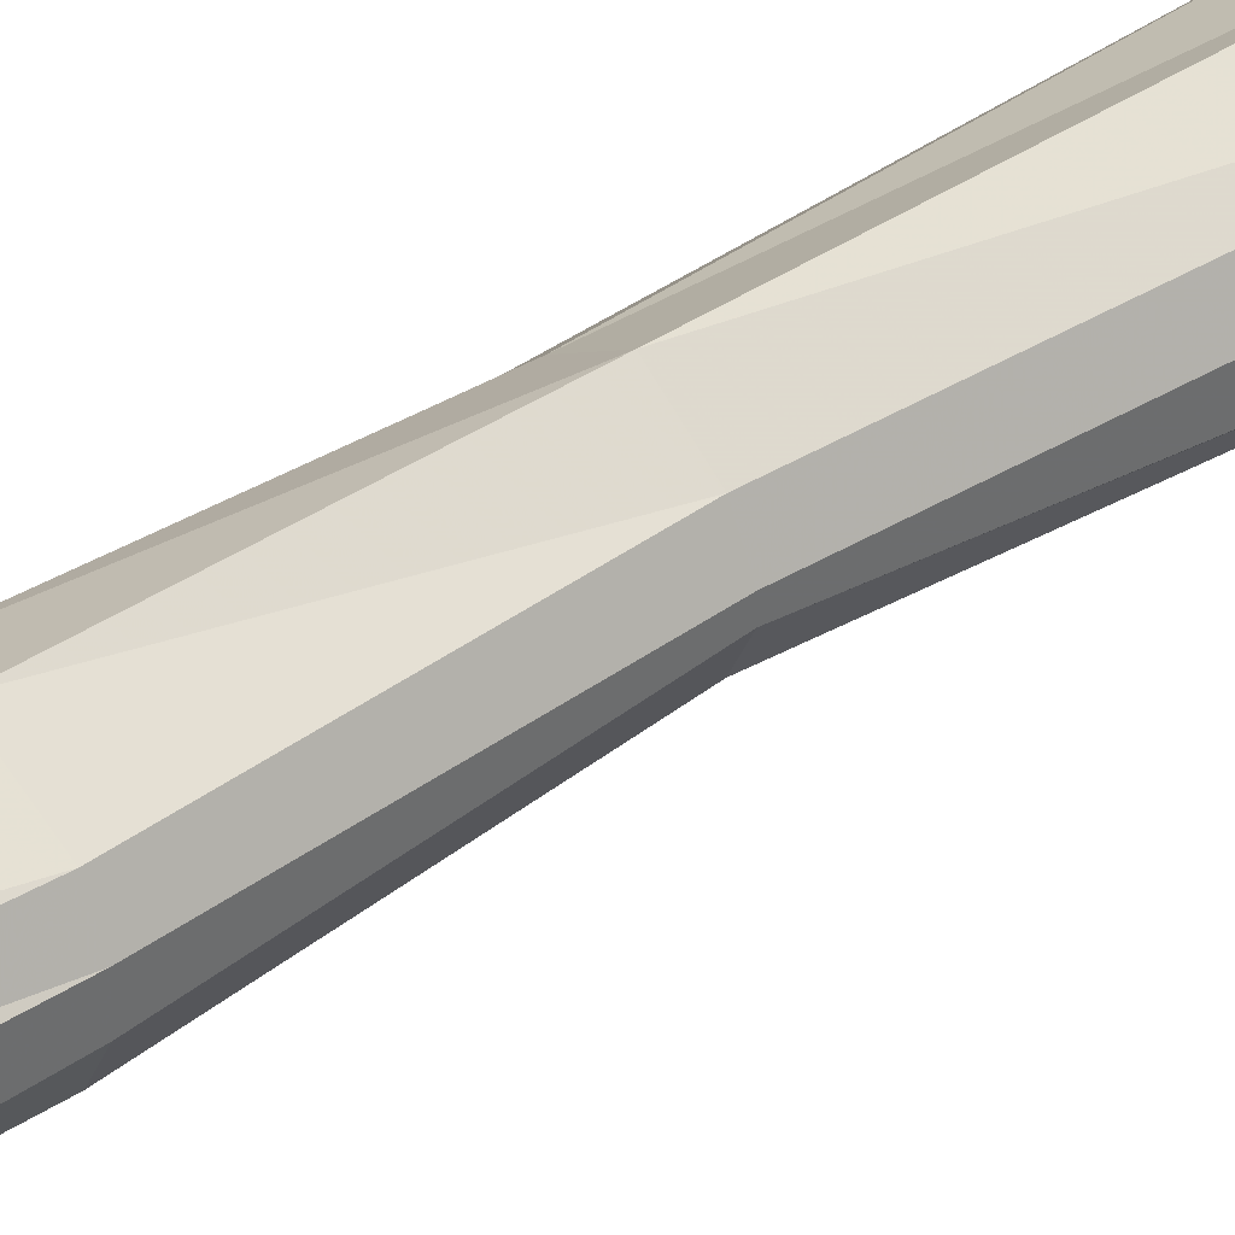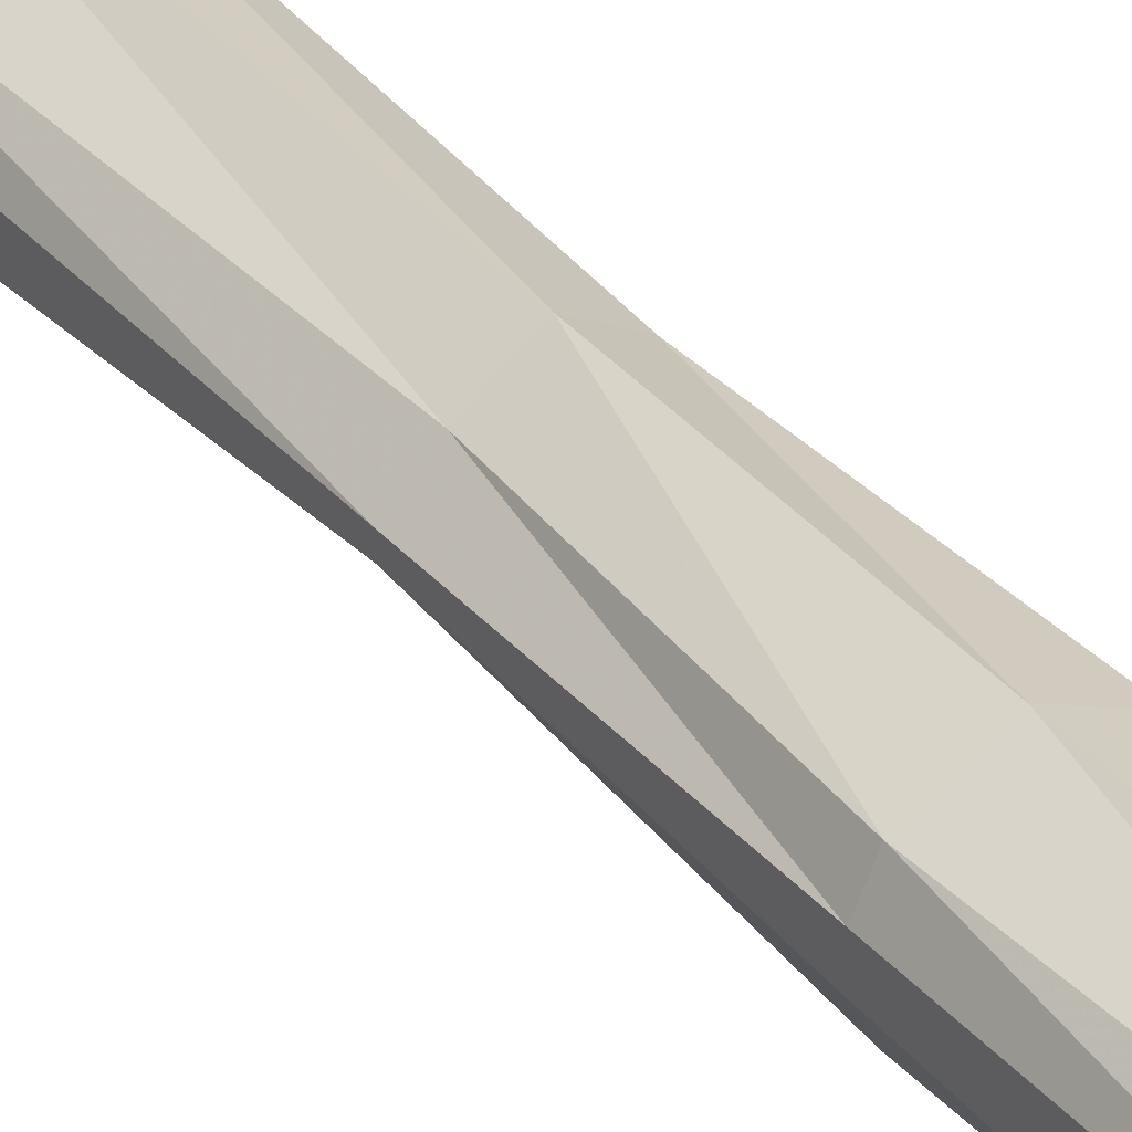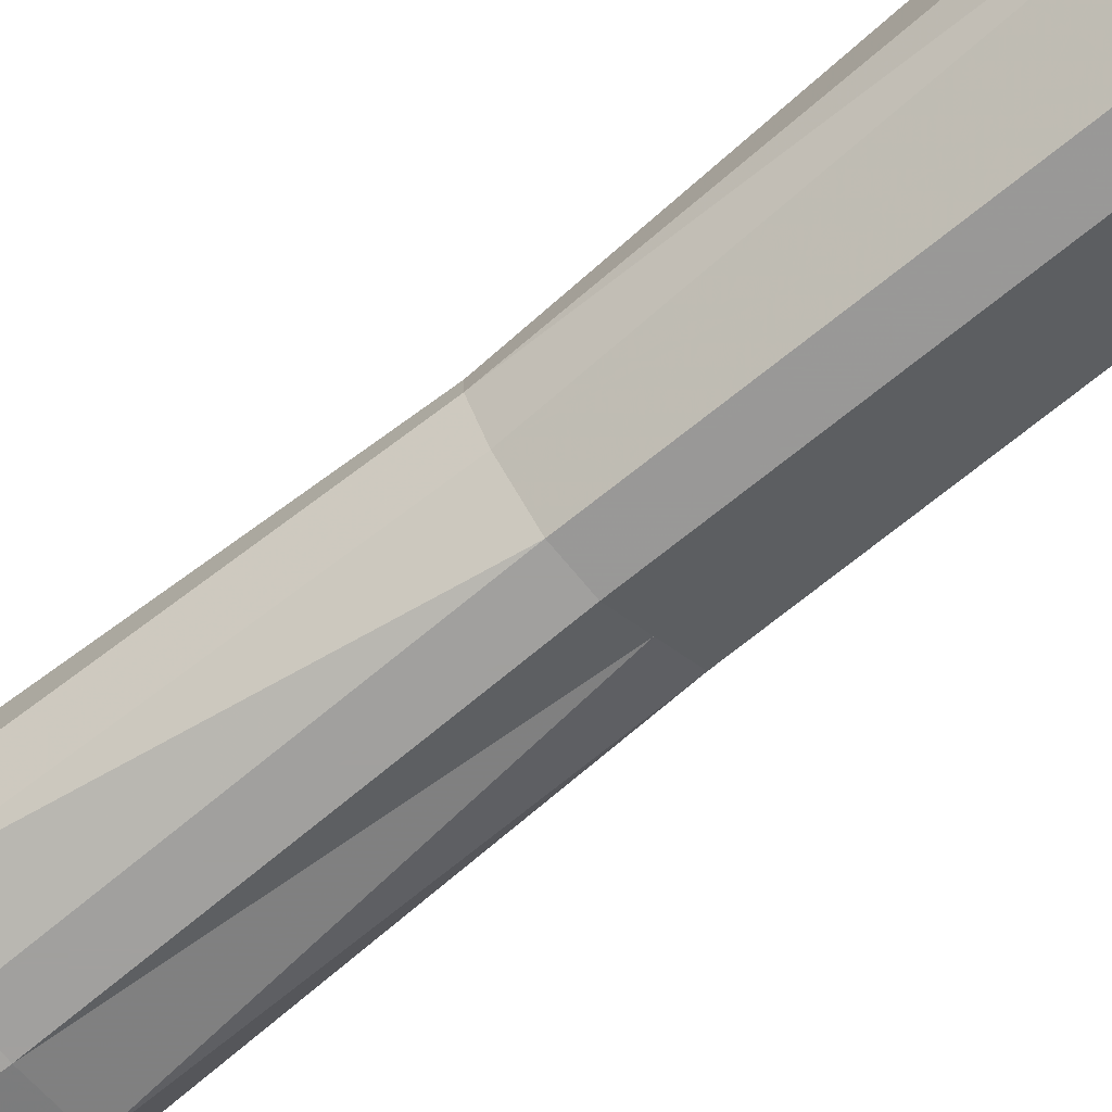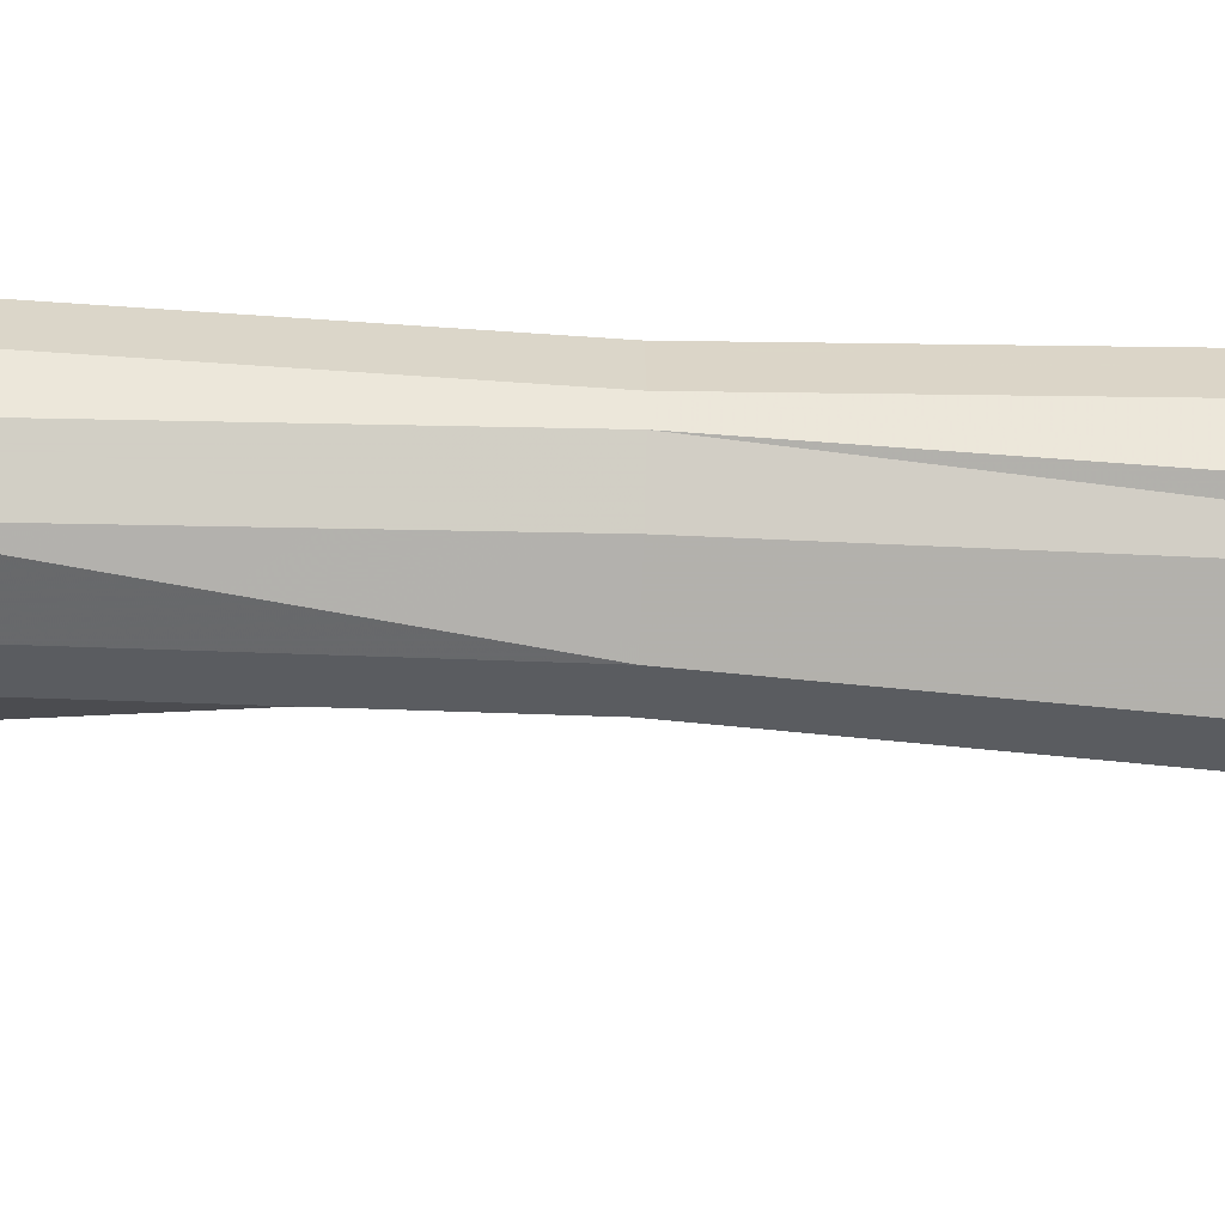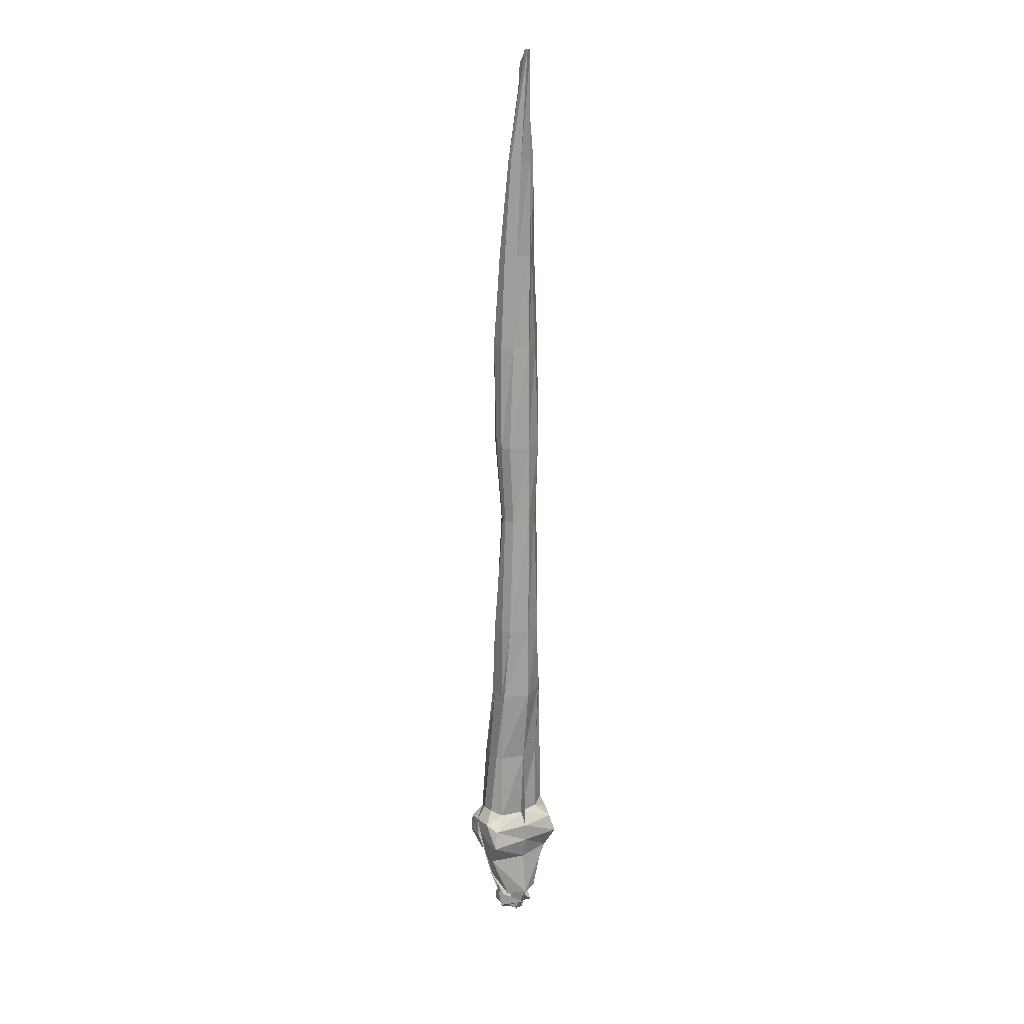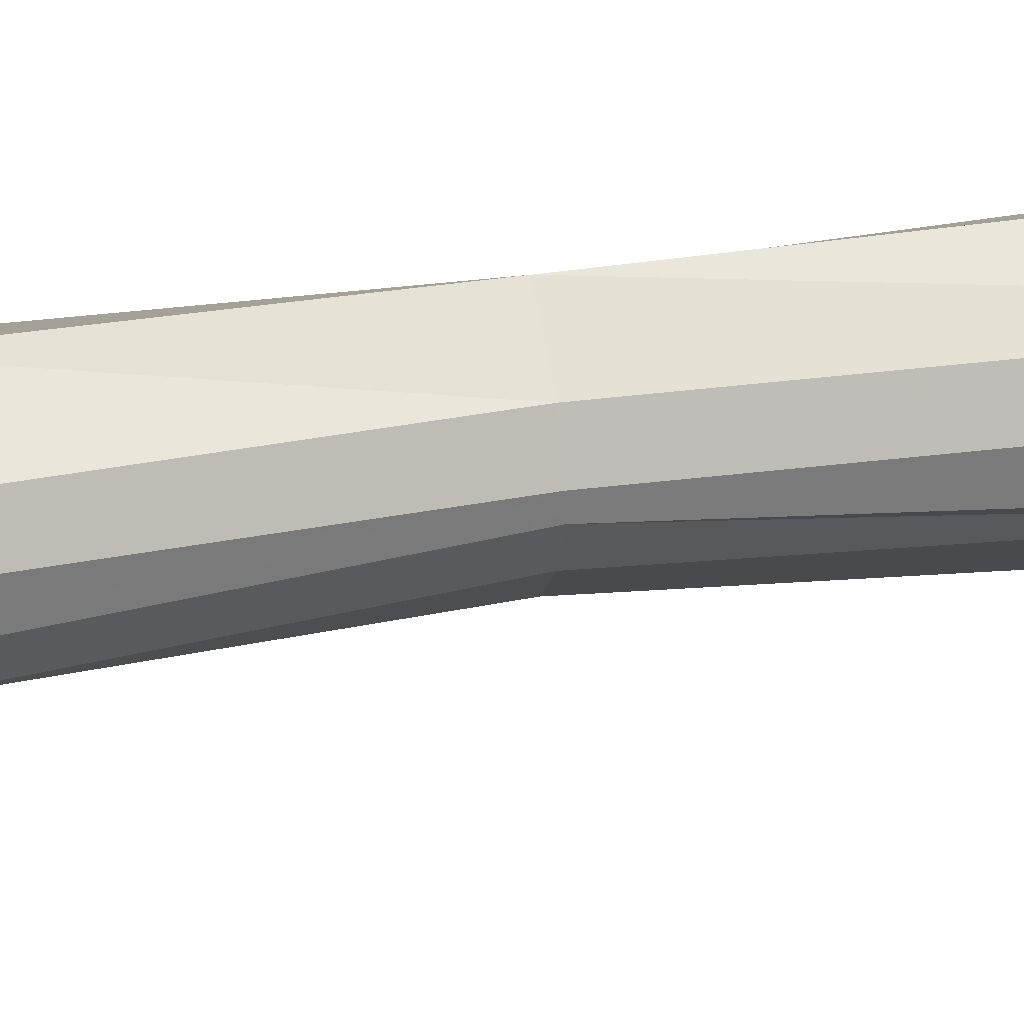
<metadata>
{"format":"obj","ext":"obj","renderer":"f3d","projection":"perspective","resolution":1024,"background":"white","views":[{"elev":39.3,"azim":50.7,"up":"+Y"},{"elev":37.5,"azim":-36.0,"up":"+Y"},{"elev":-71.8,"azim":129.7,"up":"+Y"},{"elev":-34.1,"azim":86.7,"up":"+Y"},{"elev":18.9,"azim":145.7,"up":"+Z"},{"elev":31.9,"azim":77.6,"up":"+Y"}]}
</metadata>
<code>
v -0.03906 -0.05469 0
v 0 -0.03125 0
v 0 -0.04688 -0.1328
v -0.03906 -0.0625 -0.1328
v -0.04688 -0.0625 0
v -0.03906 -0.0625 0.1328
v -0.03125 -0.04688 0.1328
v 0 -0.03125 0.1328
v 0.03906 -0.05469 0
v 0.03906 -0.0625 -0.1328
v 0.03906 -0.0625 -0.2578
v 0 -0.05469 -0.2578
v -0.03906 -0.0625 -0.2578
v -0.0625 -0.07812 -0.25
v -0.05469 -0.07031 -0.1328
v -0.04688 -0.08594 0
v -0.03906 -0.08594 0.1328
v -0.03906 -0.07031 0.3516
v -0.03906 -0.0625 0.3516
v -0.02344 -0.04688 0.3516
v 0 -0.03125 0.3516
v 0.03125 -0.04688 0.1328
v 0.03906 -0.0625 0
v 0.04688 -0.07031 -0.1328
v 0.05469 -0.07812 -0.25
v 0.07031 -0.07031 -0.2734
v 0.0625 -0.04688 -0.2812
v 0 -0.03906 -0.2812
v -0.0625 -0.04688 -0.2812
v -0.07031 -0.07031 -0.2734
v -0.0625 -0.1016 -0.25
v -0.05469 -0.09375 -0.1328
v -0.03906 -0.09375 0
v -0.03125 -0.09375 0.1328
v -0.02344 -0.08594 0.3516
v -0.03125 -0.09375 0.4922
v -0.03906 -0.07812 0.4922
v -0.03906 -0.0625 0.4922
v -0.03125 -0.04688 0.4922
v 0 -0.03125 0.4922
v 0.02344 -0.04688 0.3516
v 0.03906 -0.0625 0.1328
v 0.03906 -0.08594 0
v 0.04688 -0.09375 -0.1328
v 0.05469 -0.1016 -0.25
v 0.07031 -0.1016 -0.2734
v 0.07031 -0.09375 -0.2969
v 0.07031 -0.0625 -0.3125
v 0.07031 -0.03906 -0.3125
v 0 -0.03906 -0.3125
v -0.07031 -0.03906 -0.3125
v -0.07031 -0.0625 -0.3125
v -0.07031 -0.09375 -0.2969
v -0.07031 -0.1016 -0.2734
v -0.0625 -0.1328 -0.2812
v -0.03906 -0.1328 -0.2656
v -0.03906 -0.1172 -0.1328
v -0.007812 -0.125 0
v -0.007812 -0.1172 0.1328
v -0.007812 -0.1016 0.3516
v -0.007812 -0.1016 0.4922
v 0 -0.1094 0.6797
v -0.02344 -0.1016 0.6797
v -0.03906 -0.08594 0.6797
v -0.03906 -0.0625 0.6797
v -0.02344 -0.04688 0.6797
v 0 -0.03125 0.6797
v 0.03125 -0.04688 0.4922
v 0.03125 -0.0625 0.3516
v 0.03906 -0.08594 0.1328
v 0.03906 -0.09375 0
v 0.03906 -0.1172 -0.1328
v 0.03906 -0.1328 -0.2656
v 0.0625 -0.1328 -0.2812
v 0.07031 -0.125 -0.3047
v 0.07031 -0.1016 -0.3047
v -0.0625 -0.08594 -0.3438
v 0.0625 -0.08594 -0.3438
v 0.0625 -0.07031 -0.3516
v 0.0625 -0.0625 -0.3516
v 0 -0.04688 -0.3516
v -0.0625 -0.0625 -0.3516
v -0.0625 -0.07031 -0.3516
v -0.03906 -0.09375 -0.4062
v 0.03906 -0.09375 -0.4062
v 0.03125 -0.05469 -0.4297
v 0 -0.03906 -0.4297
v -0.03125 -0.05469 -0.4297
v -0.01562 -0.07812 -0.4297
v 0.01562 -0.07812 -0.4297
v 0.007812 -0.0625 -0.4766
v -0.007812 -0.0625 -0.4766
v 0.02344 -0.04688 0.6797
v 0.03906 -0.0625 0.4922
v 0.03125 -0.07031 0.3516
v 0.03125 -0.09375 0.1328
v 0.007812 -0.125 0
v 0.007812 -0.1328 -0.1328
v 0 -0.1406 -0.2578
v 0 -0.1406 -0.3047
v 0.03906 -0.1328 -0.2891
v 0.05469 -0.125 -0.3125
v 0.0625 -0.1016 -0.3359
v 0.0625 -0.09375 -0.3359
v -0.07031 -0.1016 -0.3047
v -0.07031 -0.125 -0.3047
v -0.03906 -0.1328 -0.2891
v -0.007812 -0.1328 -0.1328
v 0.007812 -0.1172 0.1328
v 0.007812 -0.1016 0.3516
v 0.007812 -0.1016 0.4922
v 0 -0.09375 0.8438
v -0.01562 -0.09375 0.8438
v -0.03125 -0.07812 0.8438
v -0.03125 -0.0625 0.8438
v -0.01562 -0.04688 0.8438
v 0 -0.03125 0.8438
v 0.01562 -0.04688 0.8438
v 0.03906 -0.0625 0.6797
v 0.03906 -0.07812 0.4922
v 0.02344 -0.08594 0.3516
v -0.007812 -0.04688 1.008
v 0 -0.03125 1.008
v -0.02344 -0.05469 1.008
v 0 -0.04688 1.195
v 0 -0.03906 1.195
v 0 -0.03125 1.195
v 0.007812 -0.04688 1.008
v 0.03125 -0.0625 0.8438
v 0.03906 -0.08594 0.6797
v 0.03125 -0.09375 0.4922
v -0.02344 -0.0625 1.008
v 0 -0.05469 1.18
v 0.02344 -0.0625 1.008
v 0.02344 -0.05469 1.008
v 0.03125 -0.07812 0.8438
v 0.02344 -0.1016 0.6797
v -0.007812 -0.07031 1.008
v 0 -0.0625 1.172
v 0 -0.07812 1.008
v 0.007812 -0.07031 1.008
v 0.01562 -0.09375 0.8438
v 0 -0.1328 -0.3281
v 0.01562 -0.1328 -0.3281
v 0.03906 -0.1406 -0.3125
v 0.03906 -0.1328 -0.3203
v 0.03906 -0.1328 -0.3359
v 0.05469 -0.1172 -0.3359
v 0.03125 -0.125 -0.3516
v 0.03125 -0.1328 -0.3438
v 0.05469 -0.1016 -0.3359
v 0.03125 -0.1172 -0.3672
v 0.03906 -0.1016 -0.4062
v -0.0625 -0.09375 -0.3359
v -0.0625 -0.1016 -0.3359
v -0.05469 -0.1016 -0.3359
v -0.05469 -0.125 -0.3125
v -0.03906 -0.1406 -0.3125
v -0.01562 -0.1328 -0.3281
v -0.03906 -0.1016 -0.4062
v -0.03125 -0.1172 -0.3672
v -0.03125 -0.125 -0.3516
v -0.05469 -0.1172 -0.3359
v -0.03906 -0.1328 -0.3359
v -0.03906 -0.1328 -0.3203
v -0.03125 -0.1328 -0.3438
v 0 -0.1094 -0.4453
v 0.01562 -0.07031 -0.4688
v -0.01562 -0.07031 -0.4688
v 0 -0.07031 -0.4844
v -0.007812 -0.07031 -0.4766
v -0.01562 -0.09375 -0.4844
v -0.03125 -0.07812 -0.4688
v -0.007812 -0.03125 -0.4453
v -0.01562 -0.07812 -0.4531
v -0.03125 -0.08594 -0.4453
v -0.03125 -0.09375 -0.4297
v -0.02344 -0.1016 -0.4375
v -0.02344 -0.1094 -0.4688
v 0.02344 -0.1094 -0.4688
v 0.02344 -0.1016 -0.4375
v 0.03125 -0.09375 -0.4297
v 0.03125 -0.08594 -0.4453
v 0.03125 -0.07812 -0.4688
v 0.007812 -0.03125 -0.4453
v 0.01562 -0.07812 -0.4531
v 0.01562 -0.09375 -0.4844
v 0.007812 -0.07031 -0.4766
v 0 -0.09375 -0.4844
f 1 2 3
f 1 3 4
f 1 7 2
f 2 7 8
f 2 8 9
f 2 9 10
f 2 10 3
f 3 10 11
f 3 11 12
f 3 12 4
f 4 12 13
f 7 20 8
f 8 20 21
f 8 21 22
f 8 22 9
f 11 26 27
f 11 27 12
f 12 27 28
f 12 28 29
f 12 29 13
f 13 29 30
f 20 39 21
f 21 39 40
f 21 40 41
f 21 41 22
f 26 48 49
f 26 49 27
f 27 49 50
f 27 50 28
f 28 50 51
f 28 51 29
f 29 51 52
f 29 52 30
f 39 66 40
f 40 66 67
f 40 67 68
f 40 68 41
f 48 79 49
f 49 79 80
f 49 80 81
f 49 81 50
f 50 81 82
f 50 82 51
f 51 82 83
f 51 83 52
f 79 85 86
f 79 86 80
f 80 86 87
f 80 87 81
f 81 87 87
f 81 87 82
f 82 87 83
f 83 87 88
f 83 88 84
f 84 88 89
f 85 90 86
f 86 90 87
f 87 90 91
f 87 91 92
f 87 92 89
f 87 89 88
f 67 93 68
f 66 116 67
f 67 116 117
f 67 117 93
f 93 117 118
f 122 123 117
f 122 117 116
f 122 126 123
f 123 126 127
f 123 127 128
f 123 128 118
f 123 118 117
f 127 126 128
f 102 145 146
f 148 149 151
f 148 151 102
f 144 149 150
f 144 150 145
f 145 150 146
f 28 3 12
f 28 12 3
f 91 87 87
f 156 162 163
f 156 163 157
f 157 165 158
f 158 165 159
f 159 165 166
f 159 166 162
f 1 4 5
f 1 5 6
f 1 6 7
f 4 13 14
f 4 14 15
f 4 15 5
f 6 19 7
f 7 19 20
f 9 22 23
f 9 23 24
f 9 24 10
f 10 24 11
f 11 24 25
f 11 25 26
f 13 30 14
f 19 38 20
f 20 38 39
f 22 41 42
f 22 42 23
f 38 65 39
f 39 65 66
f 41 68 69
f 41 69 42
f 68 93 94
f 68 94 69
f 65 115 66
f 66 115 116
f 93 118 119
f 93 119 94
f 122 116 124
f 122 124 125
f 122 125 126
f 118 129 119
f 124 116 115
f 125 135 126
f 128 126 135
f 128 135 129
f 128 129 118
f 5 15 16
f 5 16 17
f 5 17 6
f 6 17 18
f 6 18 19
f 14 30 31
f 14 31 15
f 15 31 32
f 15 32 16
f 18 37 19
f 19 37 38
f 23 42 43
f 23 43 44
f 23 44 24
f 24 44 25
f 25 44 44
f 25 44 45
f 25 45 46
f 25 46 26
f 26 46 47
f 26 47 48
f 30 52 53
f 30 53 54
f 30 54 31
f 37 64 38
f 38 64 65
f 42 69 70
f 42 70 43
f 47 78 79
f 47 79 48
f 52 83 53
f 53 83 77
f 77 83 84
f 78 85 79
f 69 94 95
f 69 95 70
f 64 114 65
f 65 114 115
f 94 119 120
f 94 120 95
f 119 129 130
f 119 130 120
f 124 115 132
f 124 132 133
f 124 133 125
f 125 133 134
f 125 134 135
f 129 136 130
f 132 115 114
f 134 136 135
f 135 136 129
f 100 143 144
f 100 144 145
f 100 145 101
f 101 145 102
f 107 157 158
f 107 158 100
f 100 158 159
f 100 159 143
f 143 149 144
f 159 162 143
f 16 32 33
f 17 34 35
f 17 35 18
f 31 56 57
f 31 57 32
f 32 57 33
f 33 57 58
f 34 59 60
f 34 60 35
f 36 61 62
f 36 62 63
f 36 63 37
f 37 63 64
f 43 71 72
f 43 72 44
f 44 72 73
f 44 73 45
f 70 95 96
f 71 97 98
f 71 98 72
f 72 98 99
f 72 99 73
f 73 99 100
f 56 100 99
f 56 99 108
f 56 108 57
f 57 108 58
f 58 108 97
f 59 109 110
f 59 110 60
f 61 111 62
f 61 62 62
f 95 121 96
f 96 121 109
f 120 130 131
f 121 110 109
f 130 137 131
f 131 137 111
f 132 114 138
f 134 141 142
f 134 142 136
f 137 62 111
f 112 112 140
f 112 140 113
f 113 140 138
f 113 138 114
f 140 140 112
f 140 112 141
f 141 112 142
f 97 108 98
f 98 108 99
f 98 99 99
f 99 99 100
f 99 100 100
f 100 100 143
f 100 143 143
f 143 143 149
f 143 162 149
f 149 162 167
f 169 171 172
f 169 172 173
f 176 173 177
f 176 177 160
f 167 178 179
f 167 179 180
f 167 180 181
f 153 182 183
f 183 182 184
f 168 184 187
f 168 187 188
f 170 188 189
f 170 189 171
f 171 189 172
f 172 189 179
f 172 179 177
f 172 177 173
f 167 167 149
f 167 167 179
f 180 187 182
f 180 182 181
f 179 178 177
f 189 180 179
f 180 189 187
f 187 189 188
f 184 182 187
f 16 33 34
f 16 34 17
f 18 35 36
f 18 36 37
f 31 54 55
f 31 55 56
f 33 58 59
f 33 59 34
f 35 60 61
f 35 61 36
f 43 70 71
f 45 73 46
f 46 73 74
f 46 74 75
f 46 75 76
f 70 96 71
f 71 96 97
f 73 100 101
f 73 101 74
f 74 101 75
f 75 101 102
f 75 102 103
f 75 103 76
f 76 103 104
f 54 105 55
f 55 105 106
f 55 106 107
f 55 107 56
f 56 107 100
f 58 97 109
f 58 109 59
f 60 110 111
f 60 111 61
f 62 62 112
f 62 112 63
f 63 112 113
f 63 113 64
f 64 113 114
f 95 120 121
f 96 109 97
f 120 131 121
f 121 131 110
f 130 136 137
f 131 111 110
f 132 138 133
f 133 138 139
f 133 139 140
f 133 140 141
f 133 141 134
f 136 142 137
f 137 142 62
f 142 112 62
f 62 112 112
f 140 140 139
f 140 139 140
f 139 138 140
f 102 151 103
f 103 151 152
f 103 152 104
f 104 152 153
f 105 154 155
f 105 155 106
f 106 155 156
f 106 156 157
f 106 157 107
f 154 160 161
f 154 161 155
f 155 161 156
f 156 161 162
f 149 167 152
f 149 152 151
f 160 177 161
f 161 177 178
f 161 178 162
f 162 178 167
f 167 181 152
f 152 181 153
f 153 181 182
f 46 76 54
f 46 54 53
f 46 53 47
f 47 53 77
f 47 77 78
f 77 84 78
f 78 84 85
f 84 89 85
f 85 89 90
f 76 104 105
f 76 105 54
f 104 153 154
f 104 154 105
f 92 91 90
f 92 90 89
f 154 153 160
f 160 153 168
f 160 168 169
f 169 168 170
f 169 170 171
f 168 188 170
f 125 126 133
f 125 133 126
f 126 133 127
f 126 127 133
f 133 125 133
f 133 133 139
f 102 146 147
f 102 147 148
f 102 148 146
f 146 148 149
f 146 149 150
f 146 150 147
f 147 150 149
f 147 149 148
f 157 163 164
f 157 164 165
f 164 162 166
f 164 166 165
f 165 166 157
f 157 166 163
f 163 166 162
f 163 162 164
f 169 173 174
f 169 174 175
f 175 174 176
f 176 174 173
f 183 184 185
f 183 185 186
f 186 185 168
f 168 185 184

</code>
